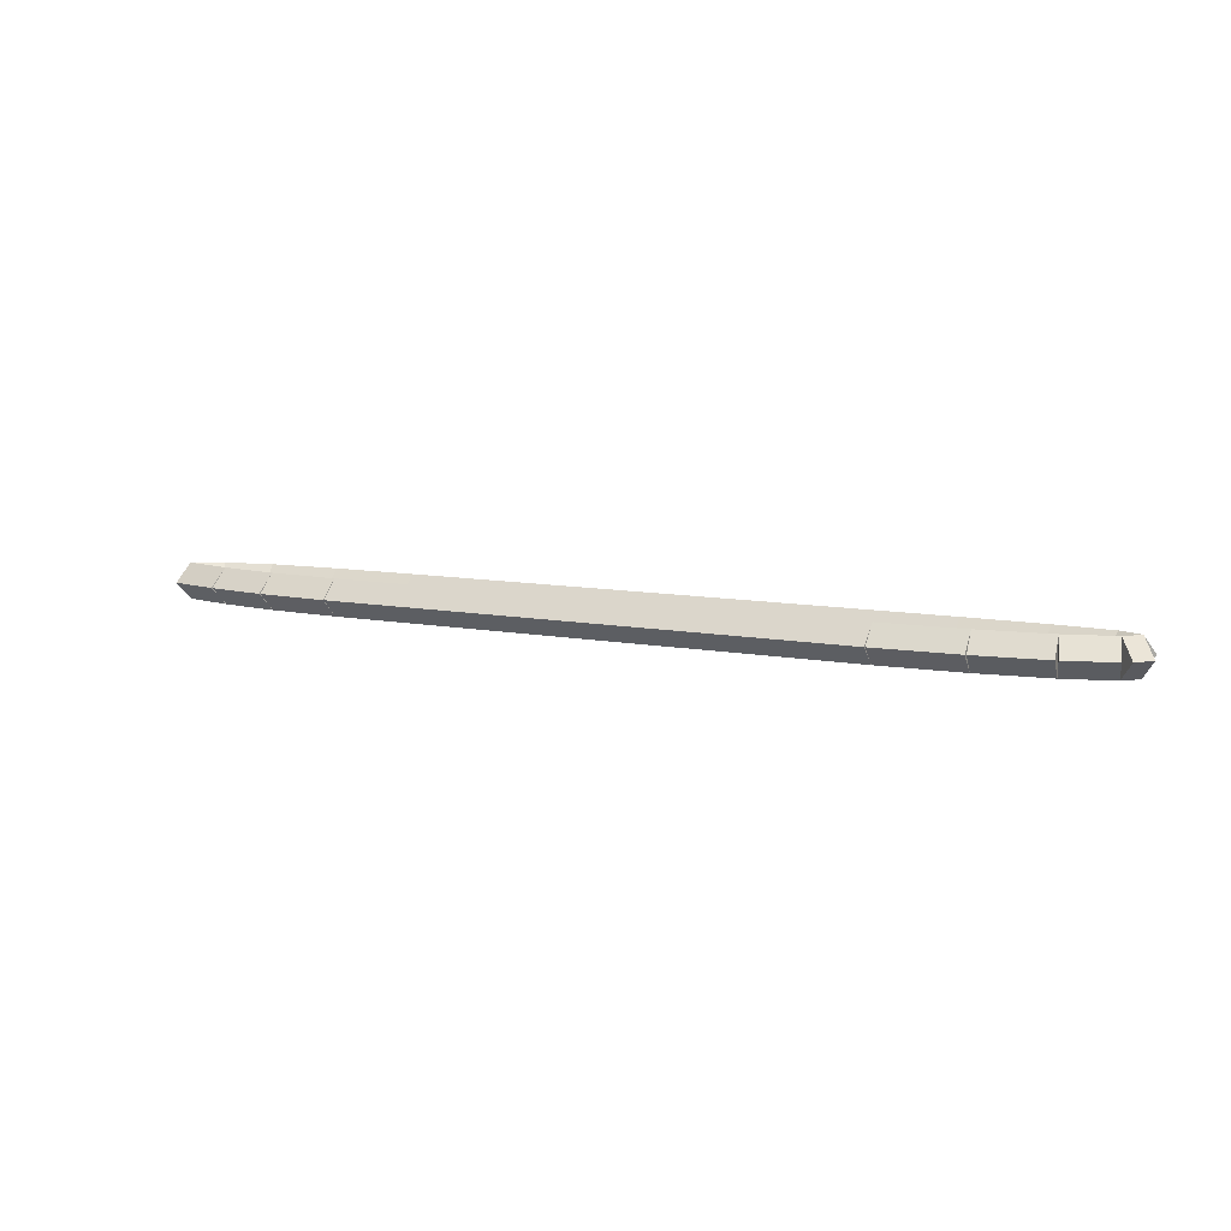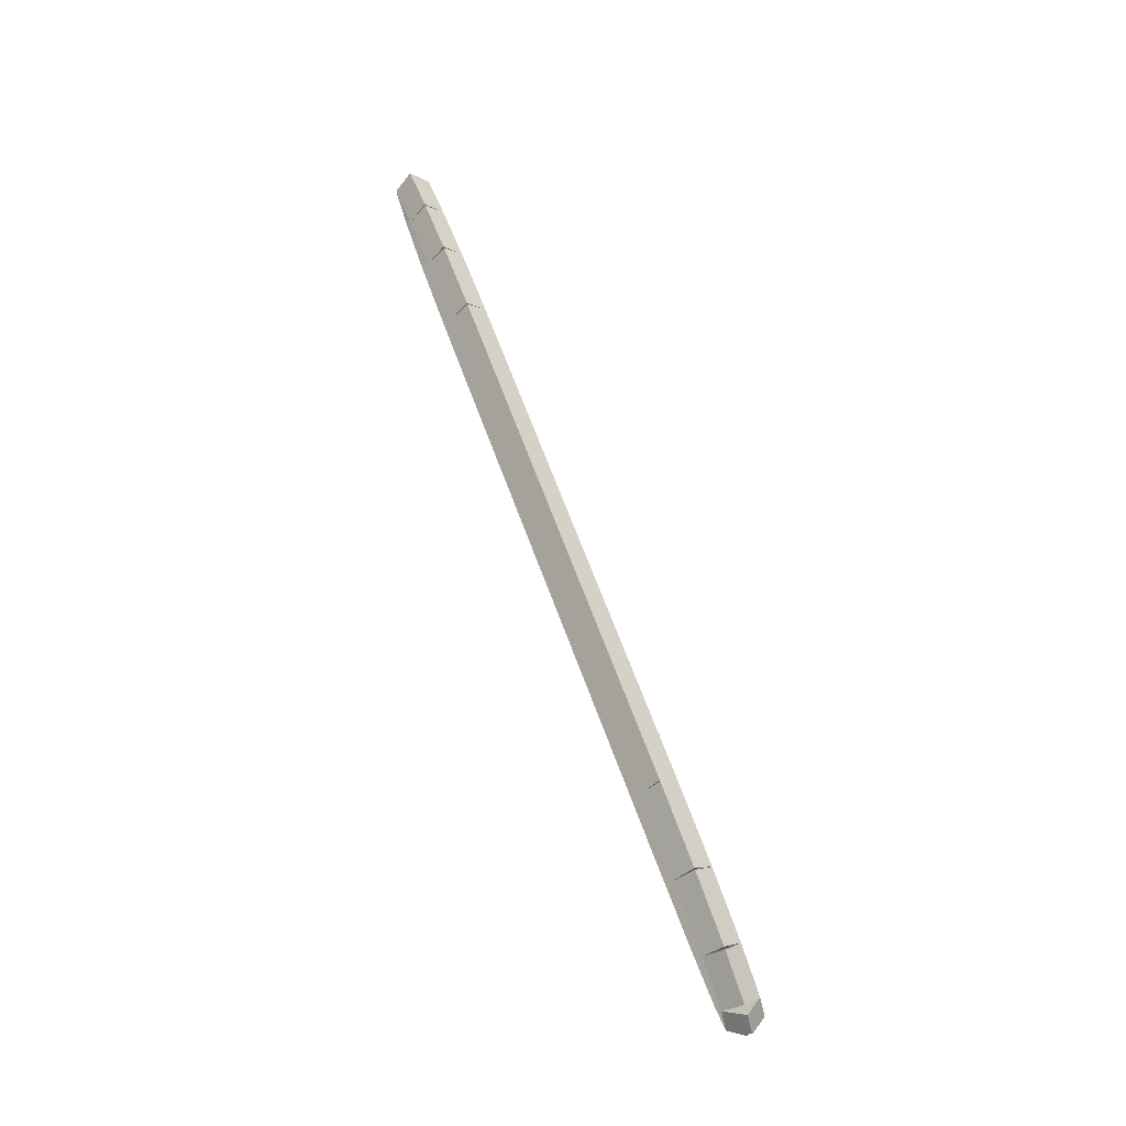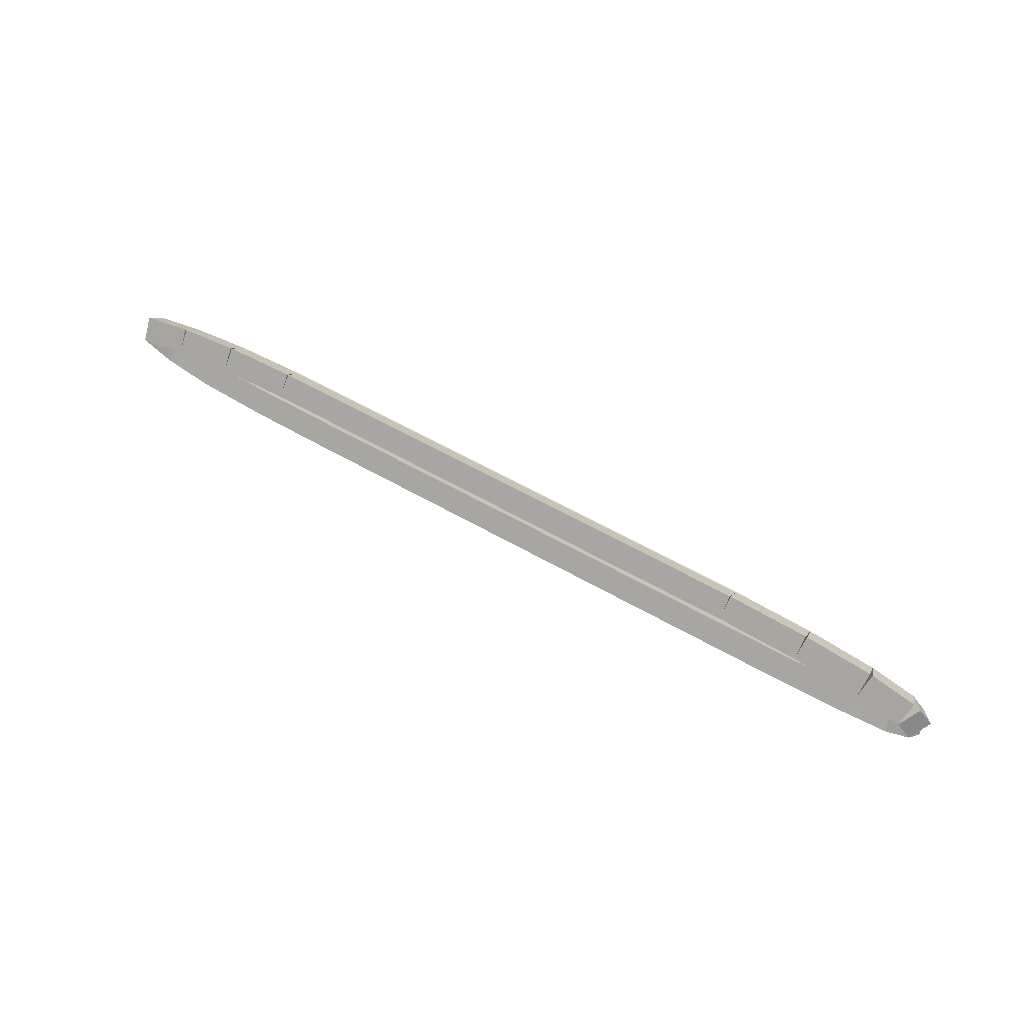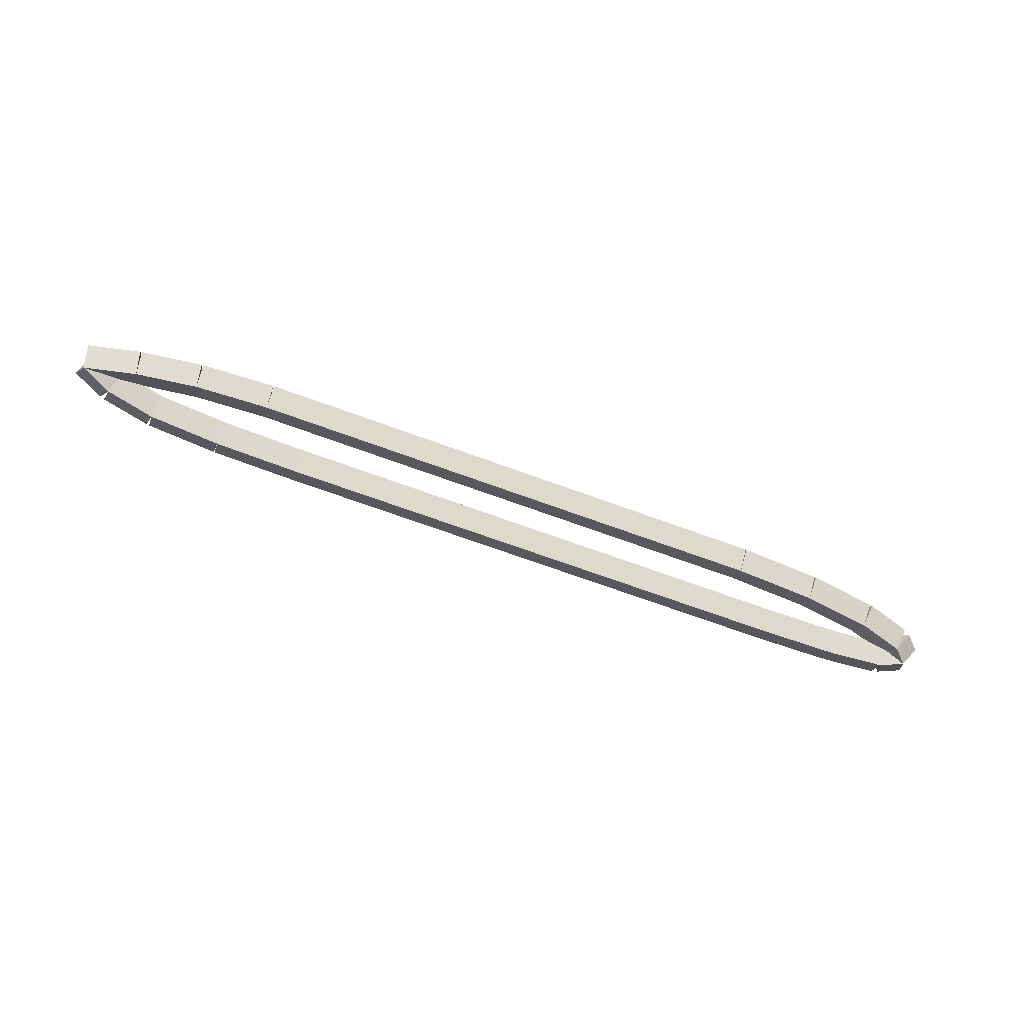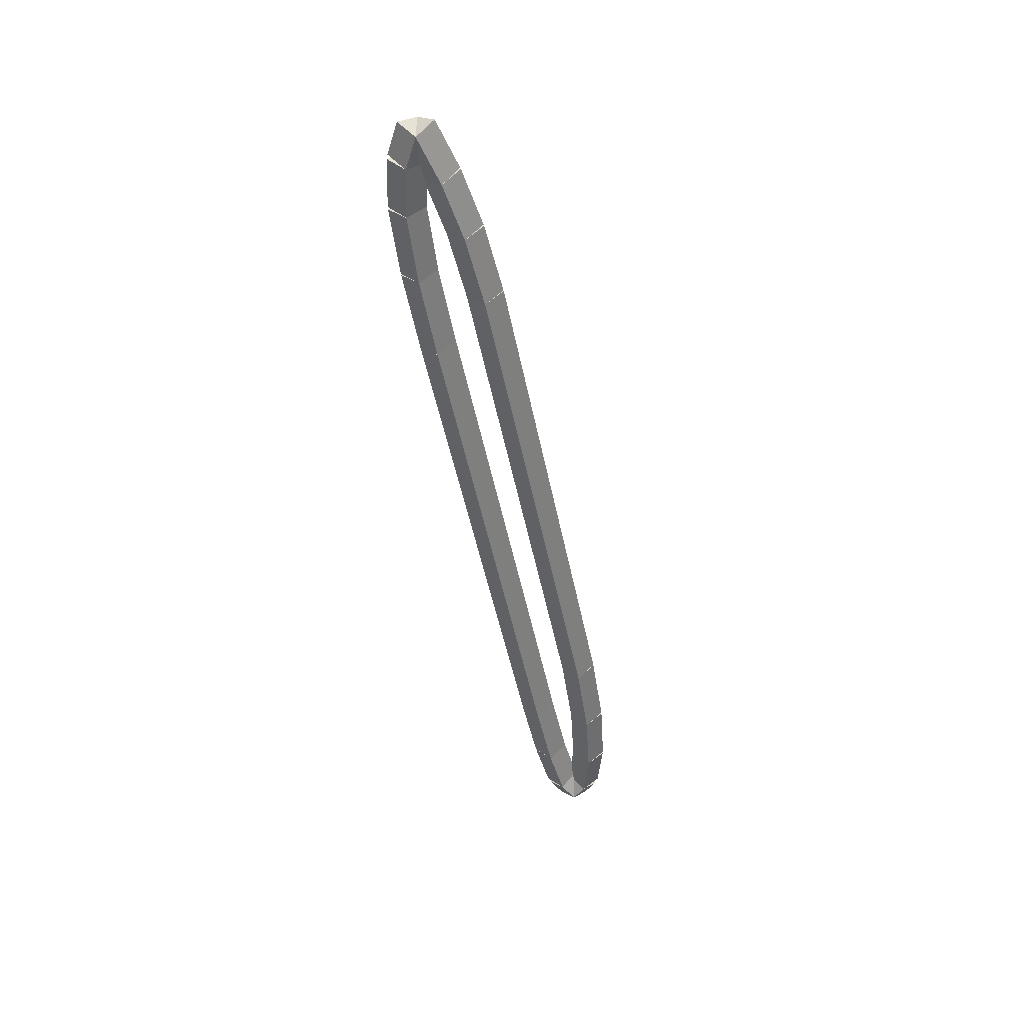
<metadata>
{"format":"obj","ext":"obj","renderer":"f3d","projection":"perspective","resolution":1024,"background":"white","views":[{"elev":9.5,"azim":-152.9,"up":"+Z"},{"elev":63.6,"azim":-109.8,"up":"+Y"},{"elev":56.9,"azim":-148.9,"up":"+Y"},{"elev":-66.3,"azim":159.5,"up":"+Z"},{"elev":-48.2,"azim":101.1,"up":"+Z"}]}
</metadata>
<code>
g name
v 29.92 43.38 19.5
v 29.82 43.55 19.3
v 29.92 43.38 19.1
v 30.01 43.2 19.3
v 30.26 43.56 19.5
v 30.16 43.73 19.3
v 30.26 43.56 19.1
v 30.35 43.38 19.3
f 1 2 3 4
f 6 2 1 5
f 5 1 4 8
f 6 5 8 7
f 8 4 3 7
f 7 3 2 6
g name
v 29.38 43.25 19.5
v 29.33 43.45 19.3
v 29.38 43.25 19.1
v 29.42 43.06 19.3
v 29.92 43.38 19.5
v 29.87 43.57 19.3
v 29.92 43.38 19.1
v 29.96 43.18 19.3
f 9 10 11 12
f 14 10 9 13
f 13 9 12 16
f 14 13 16 15
f 16 12 11 15
f 15 11 10 14
g name
v 28.58 43.2 19.5
v 28.57 43.4 19.3
v 28.58 43.2 19.1
v 28.59 43 19.3
v 29.38 43.25 19.5
v 29.36 43.45 19.3
v 29.38 43.25 19.1
v 29.39 43.05 19.3
f 17 18 19 20
f 22 18 17 21
f 21 17 20 24
f 22 21 24 23
f 24 20 19 23
f 23 19 18 22
g name
v 27.63 43.18 19.5
v 27.63 43.38 19.3
v 27.63 43.18 19.1
v 27.63 42.98 19.3
v 28.58 43.2 19.5
v 28.58 43.4 19.3
v 28.58 43.2 19.1
v 28.58 43 19.3
f 25 26 27 28
f 30 26 25 29
f 29 25 28 32
f 30 29 32 31
f 32 28 27 31
f 31 27 26 30
g name
v 21.66 43.18 19.5
v 21.66 43.38 19.3
v 21.66 43.18 19.1
v 21.66 42.98 19.3
v 27.63 43.18 19.5
v 27.63 43.38 19.3
v 27.63 43.18 19.1
v 27.63 42.98 19.3
f 33 34 35 36
f 38 34 33 37
f 37 33 36 40
f 38 37 40 39
f 40 36 35 39
f 39 35 34 38
g name
v 20.8 43.19 19.5
v 20.8 43.39 19.3
v 20.8 43.19 19.1
v 20.79 42.99 19.3
v 21.66 43.18 19.5
v 21.66 43.38 19.3
v 21.66 43.18 19.1
v 21.66 42.98 19.3
f 41 42 43 44
f 46 42 41 45
f 45 41 44 48
f 46 45 48 47
f 48 44 43 47
f 47 43 42 46
g name
v 20.18 43.24 19.5
v 20.19 43.44 19.3
v 20.18 43.24 19.1
v 20.16 43.04 19.3
v 20.8 43.19 19.5
v 20.81 43.39 19.3
v 20.8 43.19 19.1
v 20.78 42.99 19.3
f 49 50 51 52
f 54 50 49 53
f 53 49 52 56
f 54 53 56 55
f 56 52 51 55
f 55 51 50 54
g name
v 19.92 43.36 19.5
v 20.01 43.54 19.3
v 19.92 43.36 19.1
v 19.84 43.18 19.3
v 20.18 43.24 19.5
v 20.26 43.43 19.3
v 20.18 43.24 19.1
v 20.09 43.06 19.3
f 57 58 59 60
f 62 58 57 61
f 61 57 60 64
f 62 61 64 63
f 64 60 59 63
f 63 59 58 62
g name
v 20.08 43.52 19.5
v 20.22 43.38 19.3
v 20.08 43.52 19.1
v 19.93 43.66 19.3
v 19.92 43.36 19.5
v 20.07 43.22 19.3
v 19.92 43.36 19.1
v 19.78 43.5 19.3
f 65 66 67 68
f 70 66 65 69
f 69 65 68 72
f 70 69 72 71
f 72 68 67 71
f 71 67 66 70
g name
v 20.59 43.67 19.5
v 20.65 43.48 19.3
v 20.59 43.67 19.1
v 20.54 43.86 19.3
v 20.08 43.52 19.5
v 20.14 43.33 19.3
v 20.08 43.52 19.1
v 20.02 43.71 19.3
f 73 74 75 76
f 78 74 73 77
f 77 73 76 80
f 78 77 80 79
f 80 76 75 79
f 79 75 74 78
g name
v 21.36 43.77 19.5
v 21.39 43.58 19.3
v 21.36 43.77 19.1
v 21.33 43.97 19.3
v 20.59 43.67 19.5
v 20.62 43.47 19.3
v 20.59 43.67 19.1
v 20.57 43.87 19.3
f 81 82 83 84
f 86 82 81 85
f 85 81 84 88
f 86 85 88 87
f 88 84 83 87
f 87 83 82 86
g name
v 22.28 43.82 19.5
v 22.29 43.62 19.3
v 22.28 43.82 19.1
v 22.27 44.02 19.3
v 21.36 43.77 19.5
v 21.37 43.57 19.3
v 21.36 43.77 19.1
v 21.35 43.97 19.3
f 89 90 91 92
f 94 90 89 93
f 93 89 92 96
f 94 93 96 95
f 96 92 91 95
f 95 91 90 94
g name
v 28.18 43.82 19.5
v 28.18 43.62 19.3
v 28.18 43.82 19.1
v 28.18 44.02 19.3
v 22.28 43.82 19.5
v 22.28 43.62 19.3
v 22.28 43.82 19.1
v 22.28 44.02 19.3
f 97 98 99 100
f 102 98 97 101
f 101 97 100 104
f 102 101 104 103
f 104 100 99 103
f 103 99 98 102
g name
v 29 43.78 19.5
v 28.99 43.58 19.3
v 29 43.78 19.1
v 29.01 43.98 19.3
v 28.18 43.82 19.5
v 28.17 43.62 19.3
v 28.18 43.82 19.1
v 28.19 44.02 19.3
f 105 106 107 108
f 110 106 105 109
f 109 105 108 112
f 110 109 112 111
f 112 108 107 111
f 111 107 106 110
g name
v 29.68 43.69 19.5
v 29.65 43.49 19.3
v 29.68 43.69 19.1
v 29.71 43.89 19.3
v 29 43.78 19.5
v 28.97 43.58 19.3
v 29 43.78 19.1
v 29.03 43.98 19.3
f 113 114 115 116
f 118 114 113 117
f 117 113 116 120
f 118 117 120 119
f 120 116 115 119
f 119 115 114 118
g name
v 30.26 43.56 19.5
v 30.21 43.36 19.3
v 30.26 43.56 19.1
v 30.3 43.75 19.3
v 29.68 43.69 19.5
v 29.64 43.49 19.3
v 29.68 43.69 19.1
v 29.73 43.88 19.3
f 121 122 123 124
f 126 122 121 125
f 125 121 124 128
f 126 125 128 127
f 128 124 123 127
f 127 123 122 126

</code>
